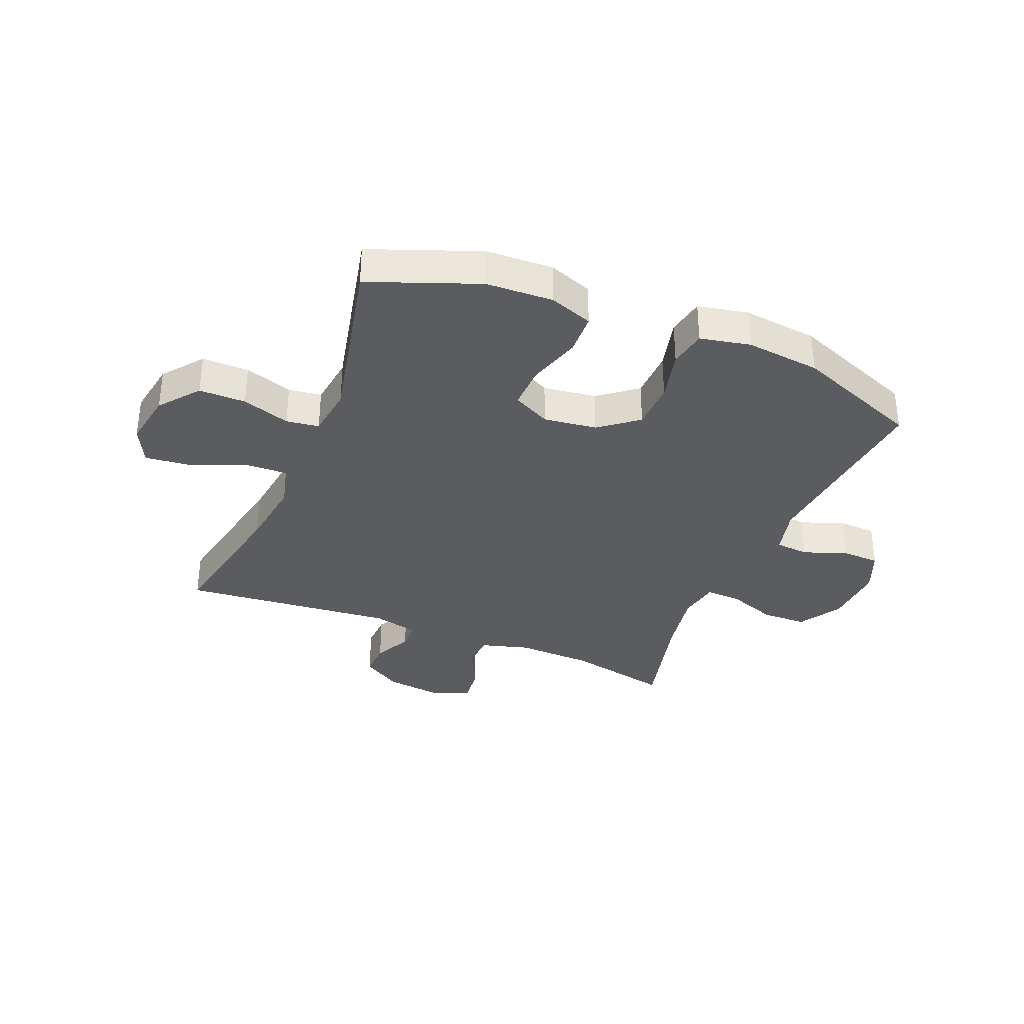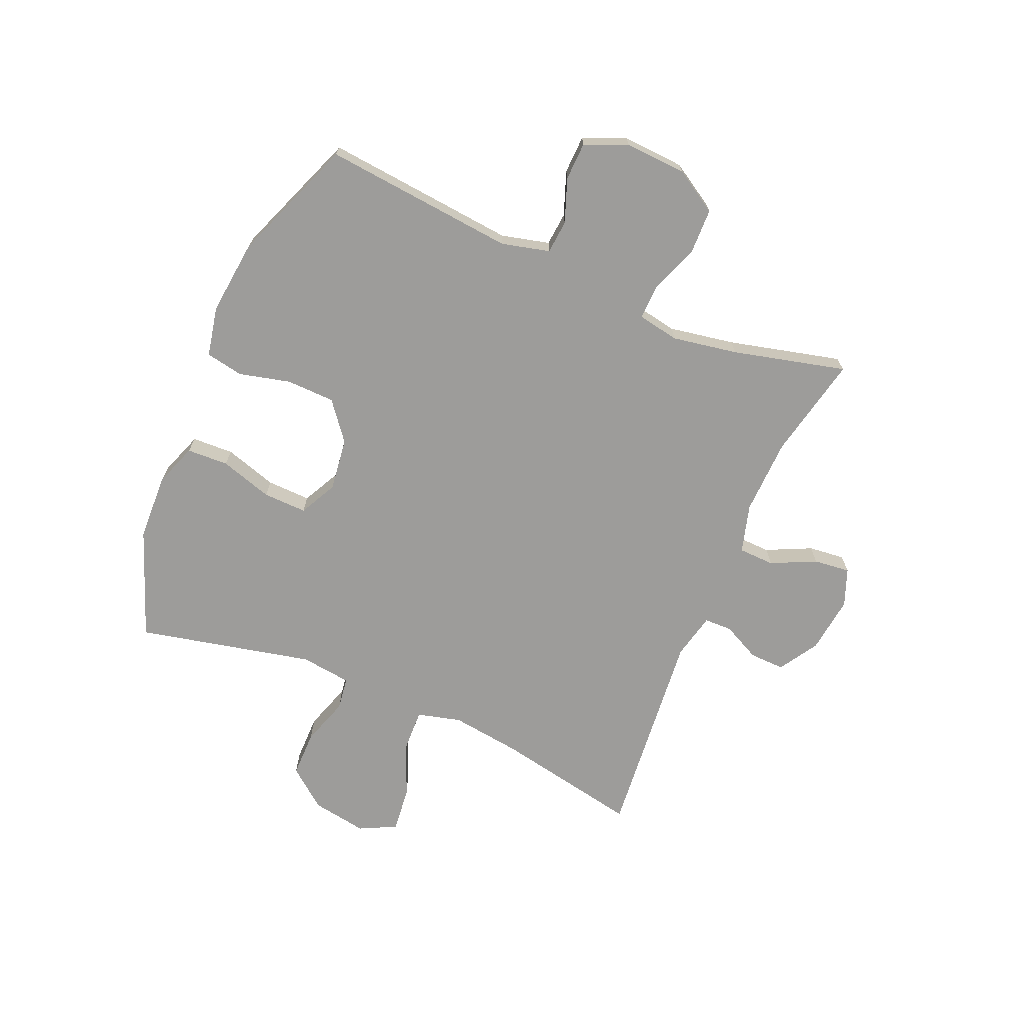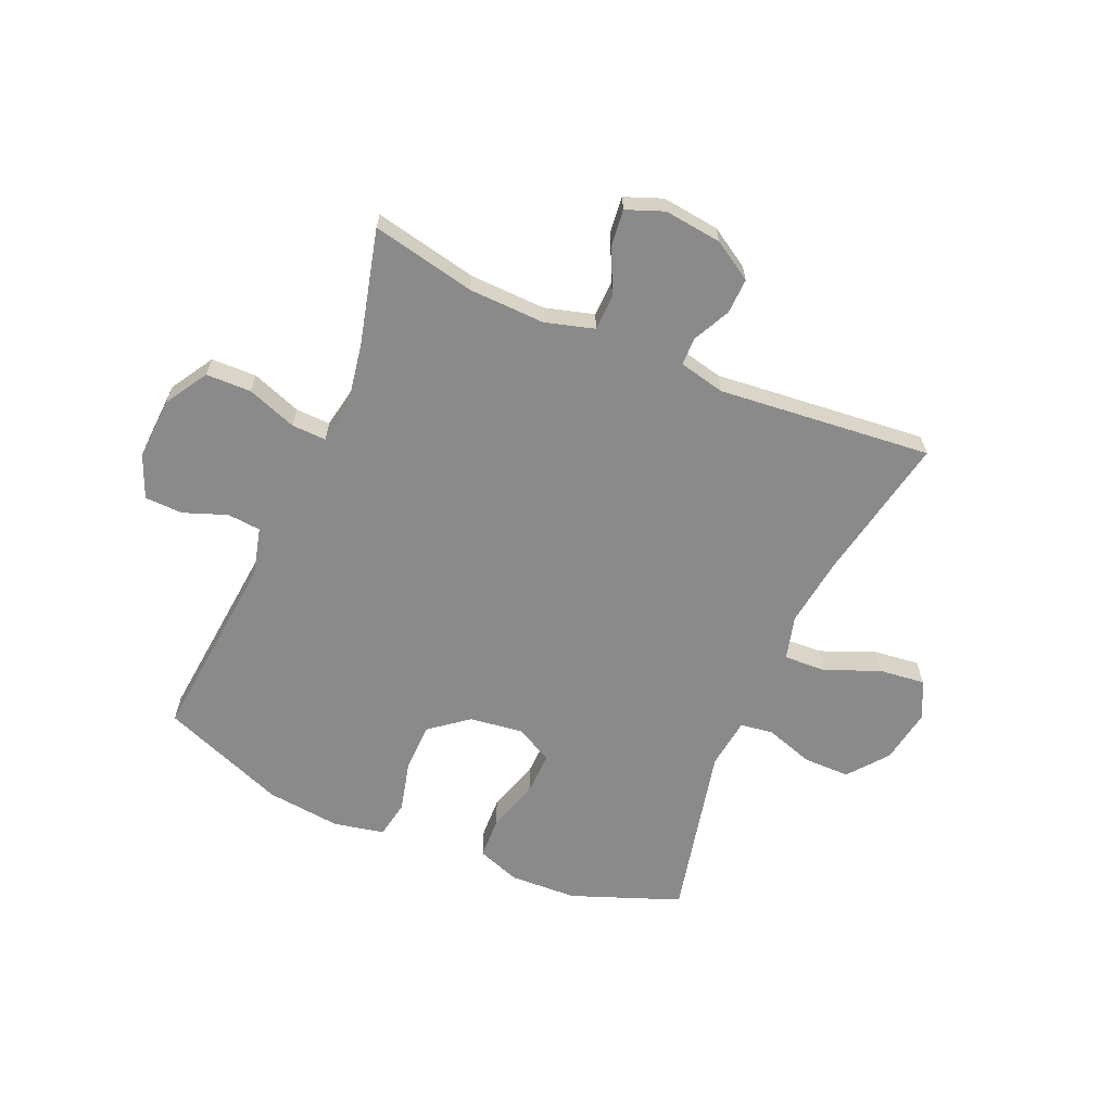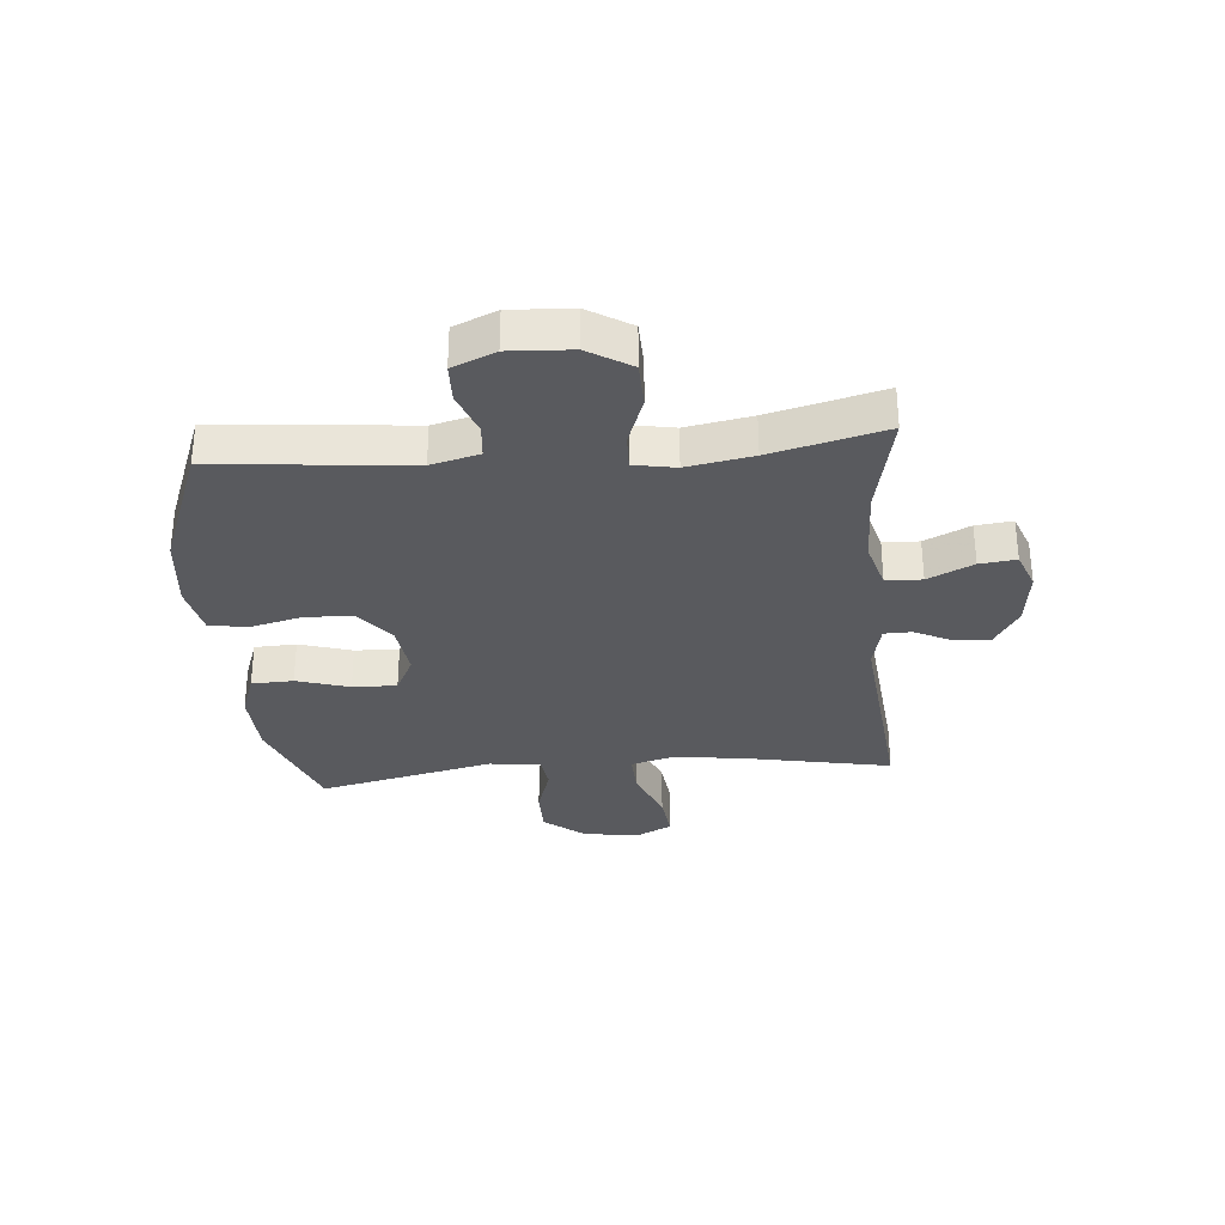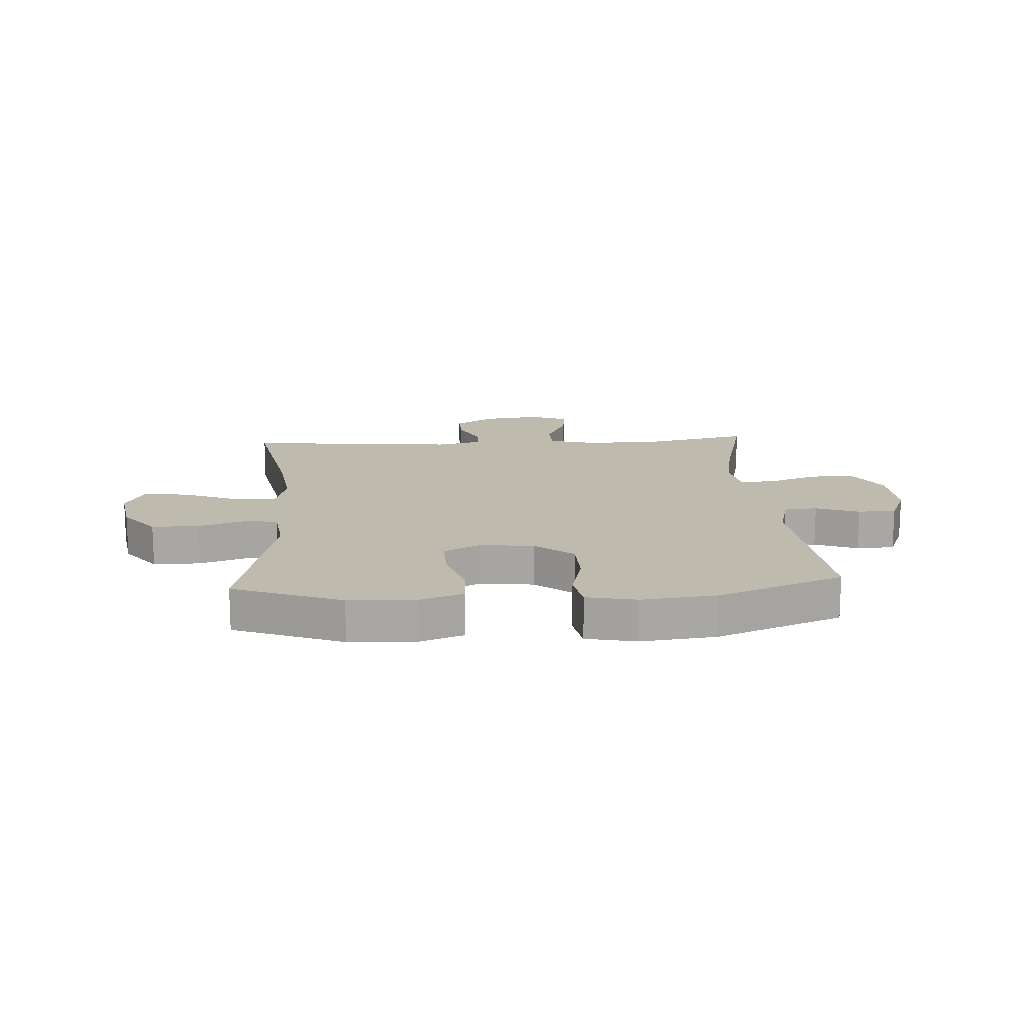
<metadata>
{"format":"obj","ext":"obj","renderer":"f3d","projection":"perspective","resolution":1024,"background":"white","views":[{"elev":-34.5,"azim":-22.4,"up":"+Y"},{"elev":-70.1,"azim":66.8,"up":"+Y"},{"elev":-63.5,"azim":156.6,"up":"+Y"},{"elev":-31.7,"azim":95.0,"up":"+Y"},{"elev":15.6,"azim":-3.6,"up":"+Y"}]}
</metadata>
<code>
v -0.5 0.07 0.5
v -0.312 0.07 0.572
v -0.196 0.07 0.577
v -0.121 0.07 0.55
v -0.118 0.07 0.478
v -0.146 0.07 0.387
v -0.148 0.07 0.311
v -0.083 0.07 0.278
v 0.009 0.07 0.29
v 0.075 0.07 0.342
v 0.077 0.07 0.426
v 0.055 0.07 0.515
v 0.067 0.07 0.58
v 0.154 0.07 0.598
v 0.283 0.07 0.584
v 0.5 0.07 0.5
v 0.468 0.07 0.167
v 0.489 0.07 0.084
v 0.547 0.07 0.079
v 0.622 0.07 0.107
v 0.688 0.07 0.105
v 0.719 0.07 0.031
v 0.713 0.07 -0.076
v 0.668 0.07 -0.15
v 0.59 0.07 -0.152
v 0.504 0.07 -0.121
v 0.444 0.07 -0.119
v 0.431 0.07 -0.191
v 0.451 0.07 -0.304
v 0.5 0.07 -0.5
v 0.321 0.07 -0.462
v 0.189 0.07 -0.458
v 0.105 0.07 -0.482
v 0.103 0.07 -0.544
v 0.14 0.07 -0.622
v 0.147 0.07 -0.685
v 0.082 0.07 -0.71
v -0.017 0.07 -0.698
v -0.085 0.07 -0.656
v -0.083 0.07 -0.595
v -0.051 0.07 -0.53
v -0.052 0.07 -0.482
v -0.131 0.07 -0.464
v -0.5 0.07 -0.5
v -0.451 0.07 -0.248
v -0.435 0.07 -0.126
v -0.455 0.07 -0.05
v -0.528 0.07 -0.053
v -0.623 0.07 -0.092
v -0.702 0.07 -0.101
v -0.734 0.07 -0.037
v -0.718 0.07 0.059
v -0.664 0.07 0.127
v -0.583 0.07 0.127
v -0.5 0.07 0.1
v -0.443 0.07 0.108
v -0.432 0.07 0.196
v -0.5 0 0.5
v -0.312 0 0.572
v -0.196 0 0.577
v -0.121 0 0.55
v -0.118 0 0.478
v -0.146 0 0.387
v -0.148 0 0.311
v -0.083 0 0.278
v 0.009 0 0.29
v 0.075 0 0.342
v 0.077 0 0.426
v 0.055 0 0.515
v 0.067 0 0.58
v 0.154 0 0.598
v 0.283 0 0.584
v 0.5 0 0.5
v 0.468 0 0.167
v 0.489 0 0.084
v 0.547 0 0.079
v 0.622 0 0.107
v 0.688 0 0.105
v 0.719 0 0.031
v 0.713 0 -0.076
v 0.668 0 -0.15
v 0.59 0 -0.152
v 0.504 0 -0.121
v 0.444 0 -0.119
v 0.431 0 -0.191
v 0.451 0 -0.304
v 0.5 0 -0.5
v 0.321 0 -0.462
v 0.189 0 -0.458
v 0.105 0 -0.482
v 0.103 0 -0.544
v 0.14 0 -0.622
v 0.147 0 -0.685
v 0.082 0 -0.71
v -0.017 0 -0.698
v -0.085 0 -0.656
v -0.083 0 -0.595
v -0.051 0 -0.53
v -0.052 0 -0.482
v -0.131 0 -0.464
v -0.5 0 -0.5
v -0.451 0 -0.248
v -0.435 0 -0.126
v -0.455 0 -0.05
v -0.528 0 -0.053
v -0.623 0 -0.092
v -0.702 0 -0.101
v -0.734 0 -0.037
v -0.718 0 0.059
v -0.664 0 0.127
v -0.583 0 0.127
v -0.5 0 0.1
v -0.443 0 0.108
v -0.432 0 0.196
f 53 54 55
f 52 53 55
f 51 52 55
f 50 51 55
f 49 50 55
f 48 49 55
f 47 48 55 56
f 46 47 56 57
f 43 44 45
f 42 43 45 46
f 39 40 41
f 38 39 41
f 37 38 41
f 36 37 41
f 35 36 41
f 34 35 41
f 33 34 41 42
f 42 46 57
f 33 42 57
f 32 33 57
f 29 30 31
f 32 57 1
f 31 32 1
f 29 31 1
f 28 29 1
f 24 25 26
f 23 24 26
f 22 23 26
f 21 22 26
f 20 21 26
f 19 20 26
f 18 19 26 27
f 15 16 17
f 14 15 17
f 13 14 17
f 12 13 17
f 11 12 17
f 17 18 27
f 11 17 27
f 10 11 27
f 4 5 6
f 3 4 6
f 2 3 6
f 1 2 6
f 1 6 7
f 28 1 7
f 9 10 27 28
f 8 9 28
f 7 8 28
f 112 111 110
f 112 110 109
f 112 109 108
f 112 108 107
f 112 107 106
f 112 106 105
f 113 112 105 104
f 114 113 104 103
f 102 101 100
f 103 102 100 99
f 98 97 96
f 98 96 95
f 98 95 94
f 98 94 93
f 98 93 92
f 98 92 91
f 99 98 91 90
f 114 103 99
f 114 99 90
f 114 90 89
f 88 87 86
f 58 114 89
f 58 89 88
f 58 88 86
f 58 86 85
f 83 82 81
f 83 81 80
f 83 80 79
f 83 79 78
f 83 78 77
f 83 77 76
f 84 83 76 75
f 74 73 72
f 74 72 71
f 74 71 70
f 74 70 69
f 74 69 68
f 84 75 74
f 84 74 68
f 84 68 67
f 63 62 61
f 63 61 60
f 63 60 59
f 63 59 58
f 64 63 58
f 64 58 85
f 85 84 67 66
f 85 66 65
f 85 65 64
f 1 58 59 2
f 2 59 60 3
f 3 60 61 4
f 4 61 62 5
f 5 62 63 6
f 6 63 64 7
f 7 64 65 8
f 8 65 66 9
f 9 66 67 10
f 10 67 68 11
f 11 68 69 12
f 12 69 70 13
f 13 70 71 14
f 14 71 72 15
f 15 72 73 16
f 16 73 74 17
f 17 74 75 18
f 18 75 76 19
f 19 76 77 20
f 20 77 78 21
f 21 78 79 22
f 22 79 80 23
f 23 80 81 24
f 24 81 82 25
f 25 82 83 26
f 26 83 84 27
f 27 84 85 28
f 28 85 86 29
f 29 86 87 30
f 30 87 88 31
f 31 88 89 32
f 32 89 90 33
f 33 90 91 34
f 34 91 92 35
f 35 92 93 36
f 36 93 94 37
f 37 94 95 38
f 38 95 96 39
f 39 96 97 40
f 40 97 98 41
f 41 98 99 42
f 42 99 100 43
f 43 100 101 44
f 44 101 102 45
f 45 102 103 46
f 46 103 104 47
f 47 104 105 48
f 48 105 106 49
f 49 106 107 50
f 50 107 108 51
f 51 108 109 52
f 52 109 110 53
f 53 110 111 54
f 54 111 112 55
f 55 112 113 56
f 56 113 114 57
f 57 114 58 1

</code>
